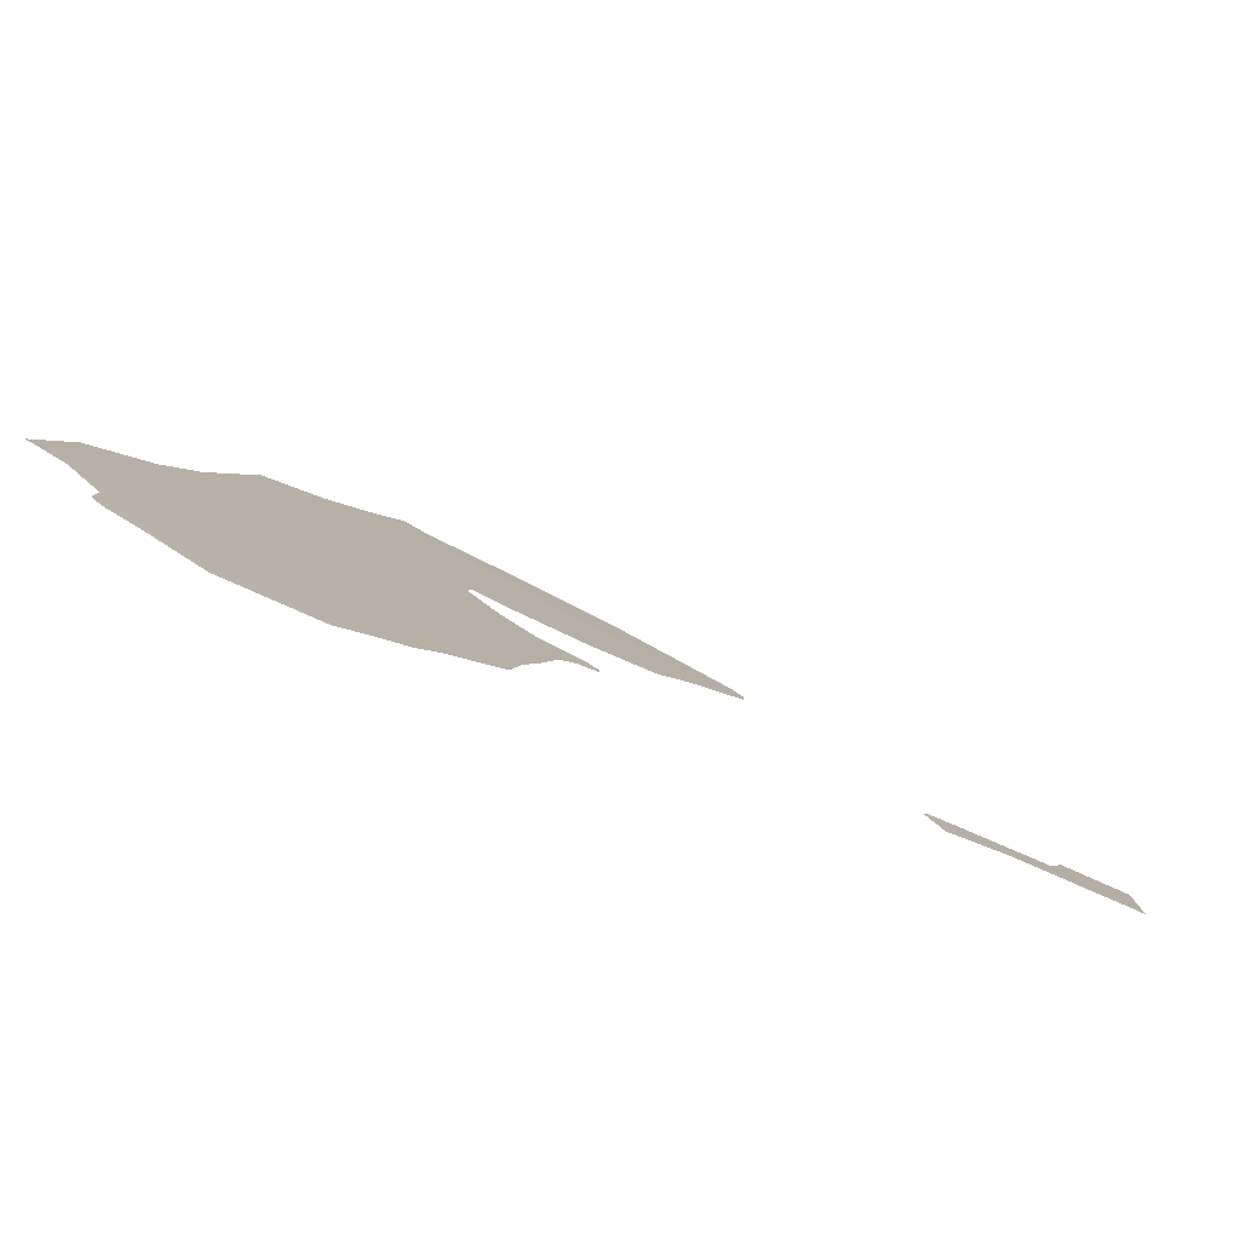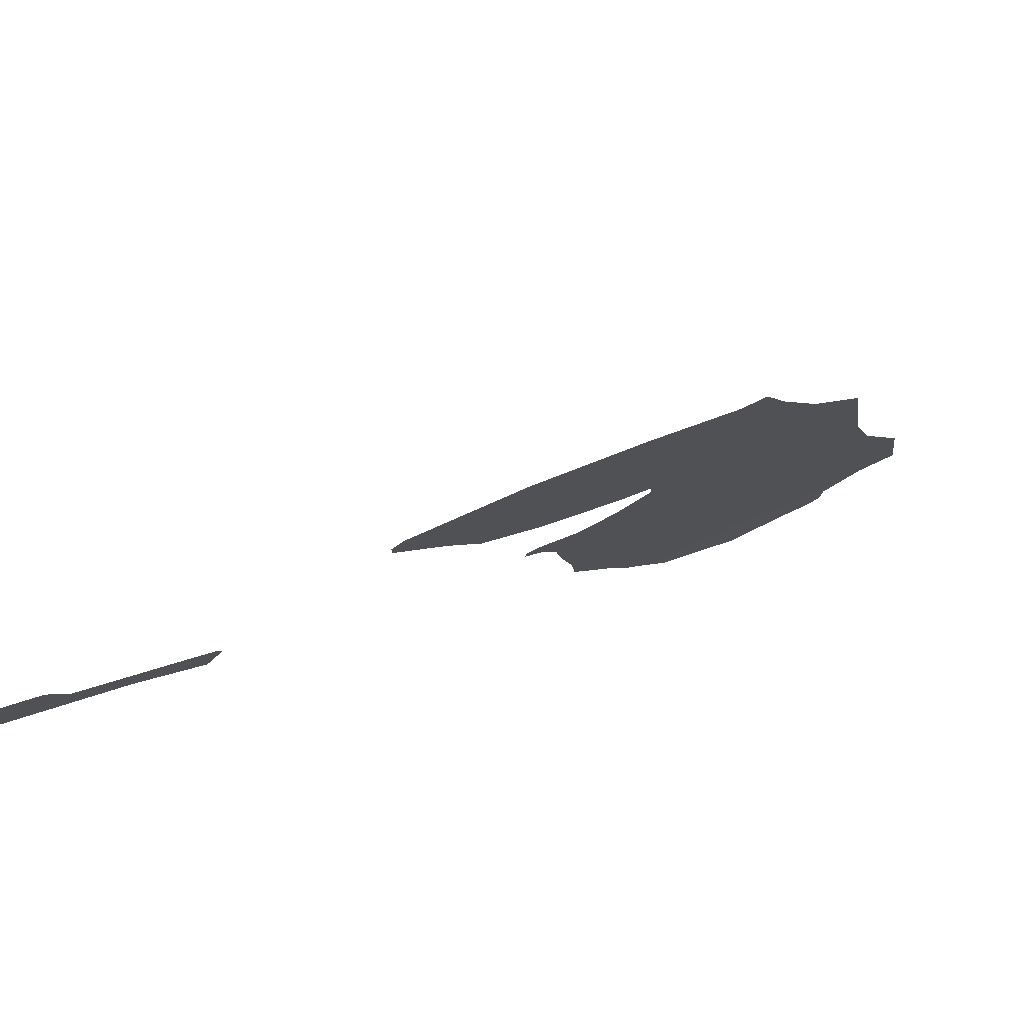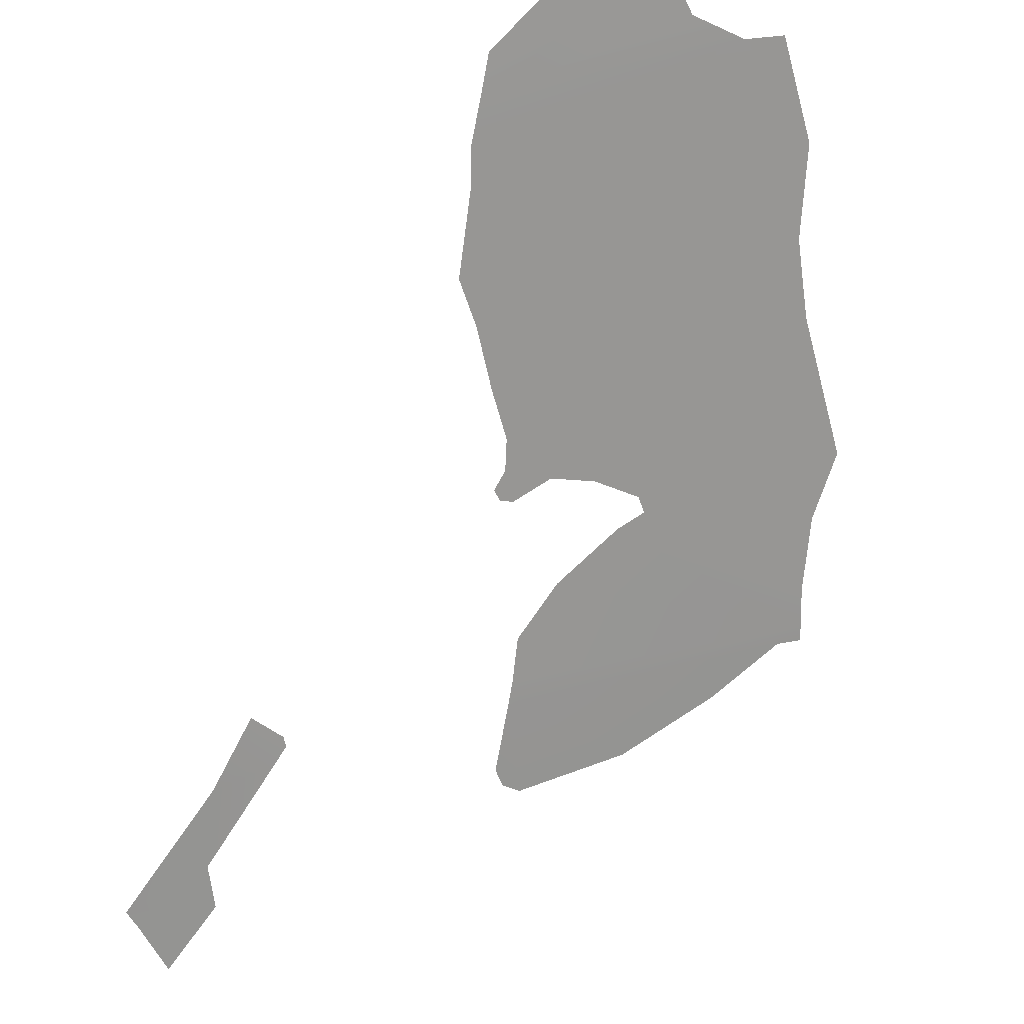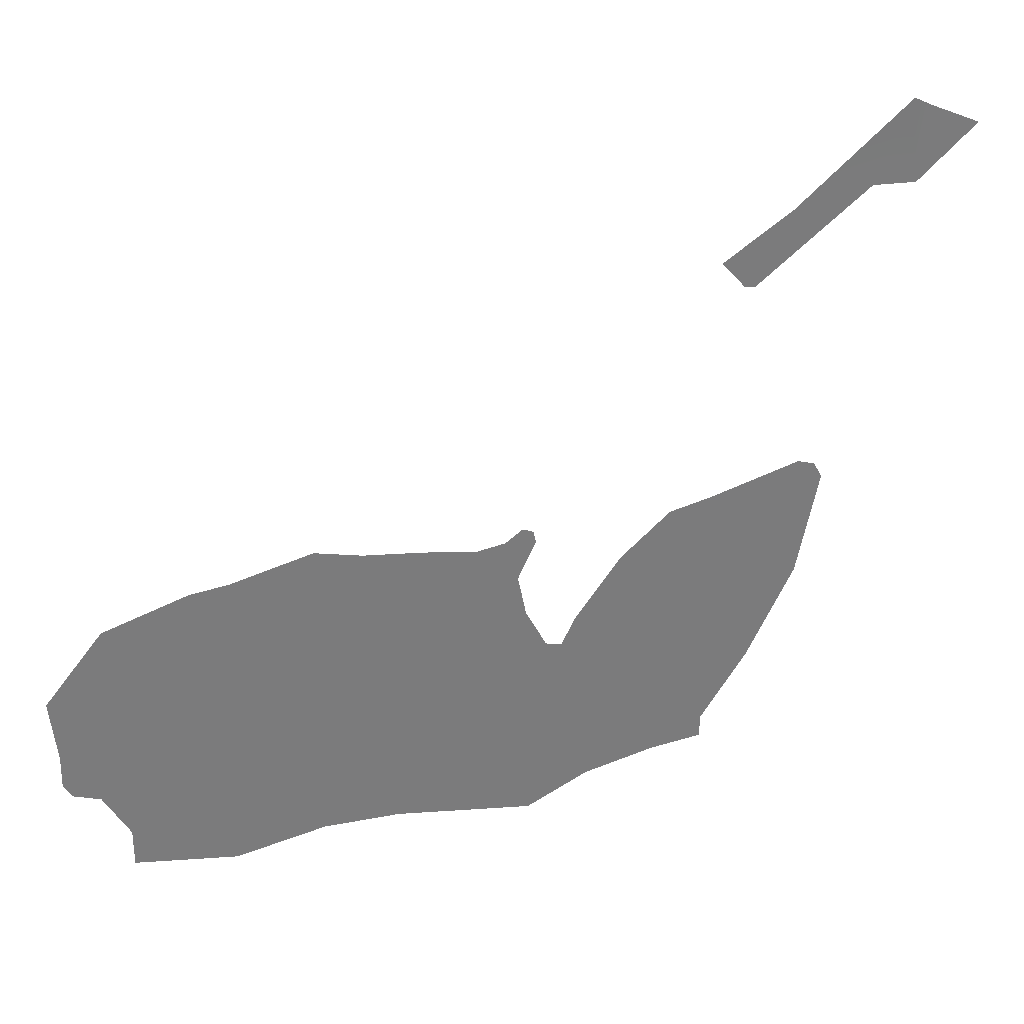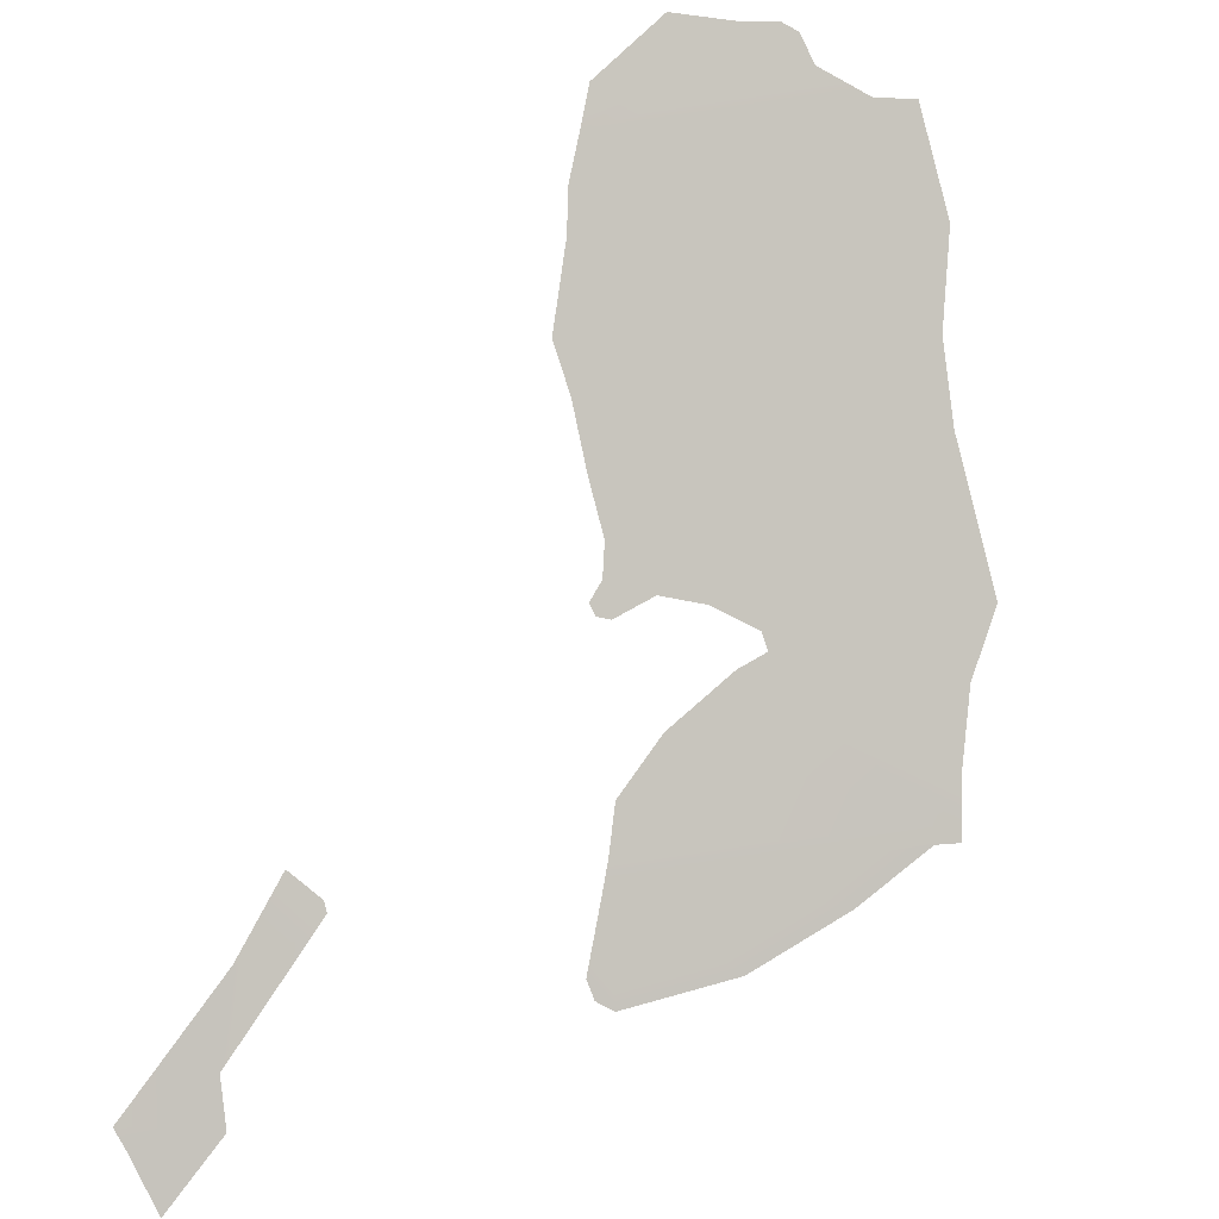
<metadata>
{"format":"obj","ext":"obj","renderer":"f3d","projection":"perspective","resolution":1024,"background":"white","views":[{"elev":61.0,"azim":-22.8,"up":"+Y"},{"elev":-66.3,"azim":151.3,"up":"+Y"},{"elev":55.2,"azim":108.2,"up":"+Y"},{"elev":64.2,"azim":-78.4,"up":"+Z"},{"elev":32.0,"azim":109.2,"up":"+Y"}]}
</metadata>
<code>
o 0_Palestine_sphere.001
v 3.533 2.599 -2.401
v 3.533 2.599 -2.401
v 3.517 2.612 -2.409
v 3.513 2.612 -2.415
v 3.533 2.599 -2.401
v 3.511 2.619 -2.411
v 3.511 2.615 -2.415
v 3.511 2.614 -2.415
v 3.535 2.591 -2.406
v 3.533 2.597 -2.402
v 3.519 2.611 -2.408
v 3.525 2.602 -2.409
v 3.527 2.597 -2.411
f 1 5 2
f 6 4 7
f 11 1 12
f 3 4 6
f 4 8 7
f 1 2 10
f 10 9 13
f 12 4 11
f 4 3 11
f 10 13 1
f 13 12 1
o 1_Palestine_sphere.001
v 3.456 2.679 -2.424
v 3.437 2.679 -2.45
v 3.495 2.612 -2.44
v 3.472 2.612 -2.473
v 3.458 2.632 -2.472
v 3.464 2.625 -2.471
v 3.47 2.617 -2.472
v 3.494 2.615 -2.44
v 3.49 2.62 -2.439
v 3.484 2.625 -2.443
v 3.476 2.63 -2.448
v 3.474 2.631 -2.451
v 3.473 2.633 -2.45
v 3.474 2.636 -2.444
v 3.477 2.637 -2.439
v 3.481 2.636 -2.436
v 3.481 2.636 -2.434
v 3.481 2.638 -2.433
v 3.479 2.639 -2.434
v 3.477 2.643 -2.433
v 3.474 2.649 -2.431
v 3.471 2.656 -2.428
v 3.469 2.661 -2.425
v 3.462 2.67 -2.424
v 3.46 2.674 -2.424
v 3.435 2.679 -2.455
v 3.44 2.667 -2.46
v 3.446 2.657 -2.461
v 3.451 2.648 -2.464
v 3.453 2.683 -2.423
v 3.444 2.689 -2.429
v 3.441 2.687 -2.436
v 3.438 2.687 -2.44
v 3.438 2.686 -2.442
v 3.439 2.683 -2.444
v 3.473 2.611 -2.473
v 3.475 2.611 -2.47
v 3.483 2.606 -2.464
v 3.493 2.602 -2.455
v 3.501 2.601 -2.443
v 3.502 2.602 -2.441
v 3.501 2.605 -2.44
f 33 28 27
f 14 48 45
f 51 50 16
f 16 17 21
f 17 20 24
f 21 17 23
f 19 18 25
f 18 42 26
f 20 19 25
f 23 22 21
f 23 17 24
f 18 26 25
f 42 41 34
f 26 42 27
f 41 40 37
f 40 39 15
f 15 14 38
f 38 37 15
f 37 36 35
f 35 34 41
f 34 33 27
f 32 31 29
f 31 30 29
f 37 35 41
f 33 32 28
f 32 29 28
f 37 40 15
f 25 24 20
f 34 27 42
f 14 15 48
f 48 47 46
f 45 44 43
f 48 46 45
f 43 14 45
f 17 16 50
f 16 55 53
f 55 54 53
f 53 52 16
f 52 51 16
f 50 49 17

</code>
